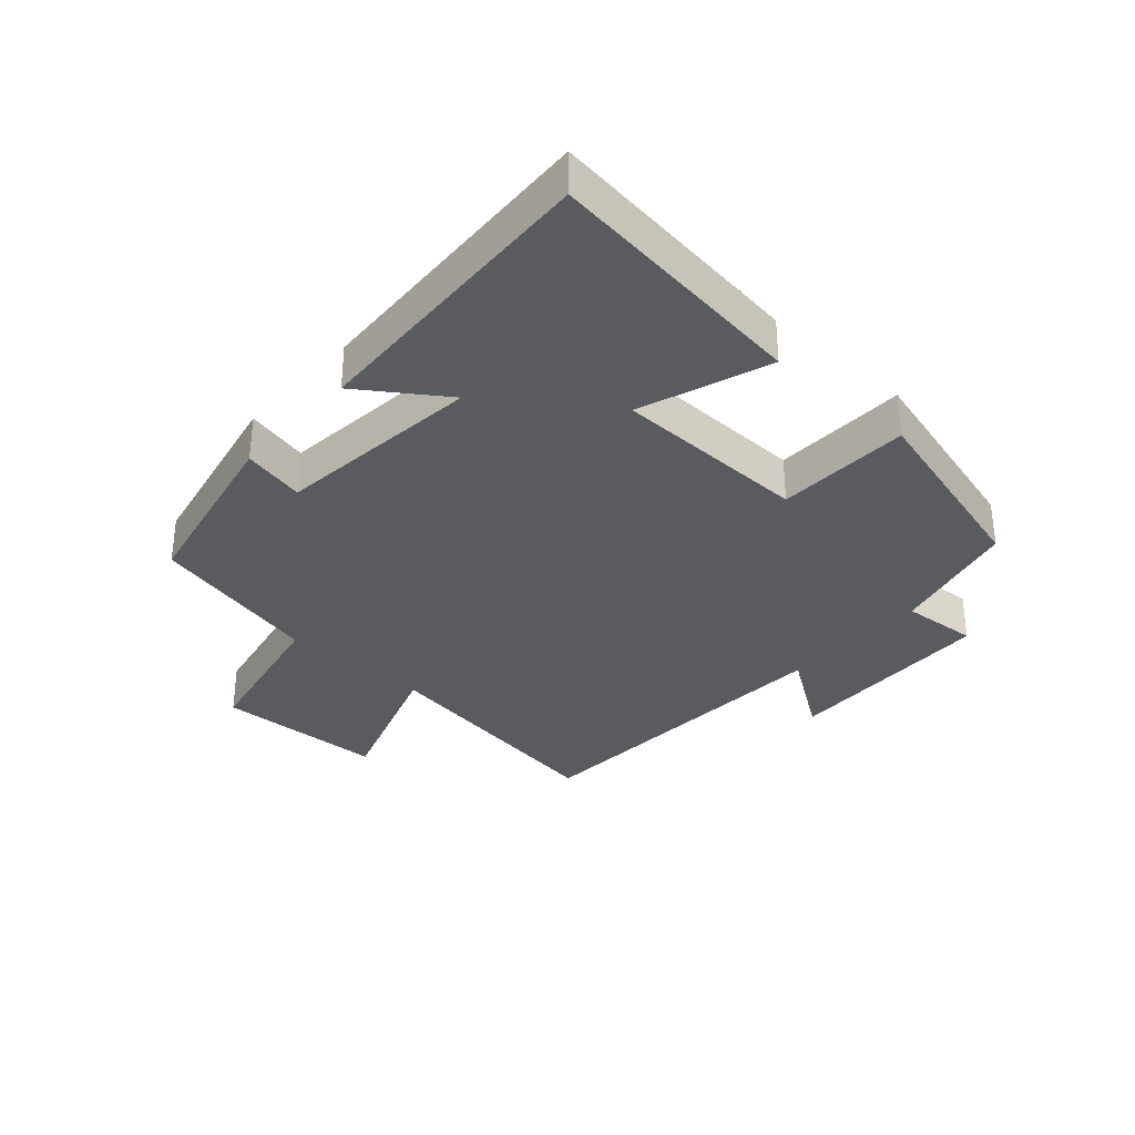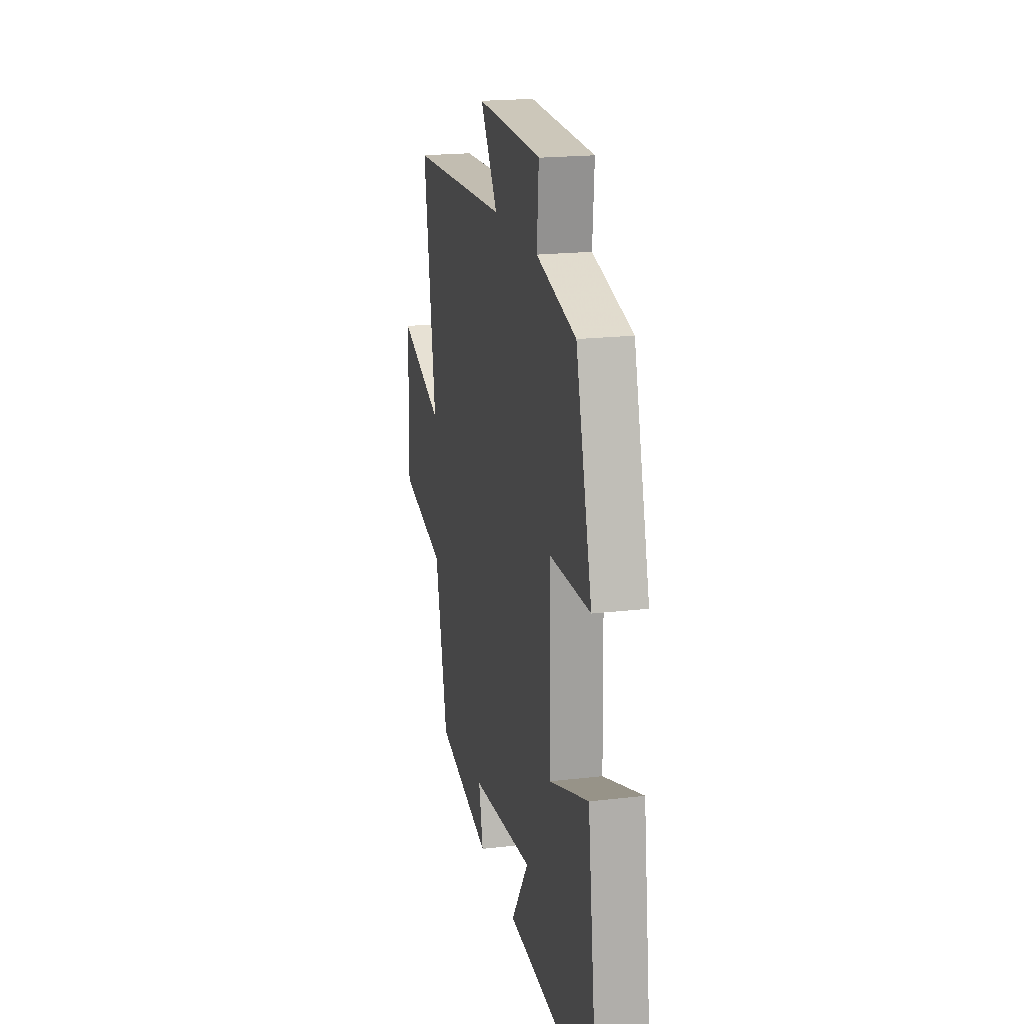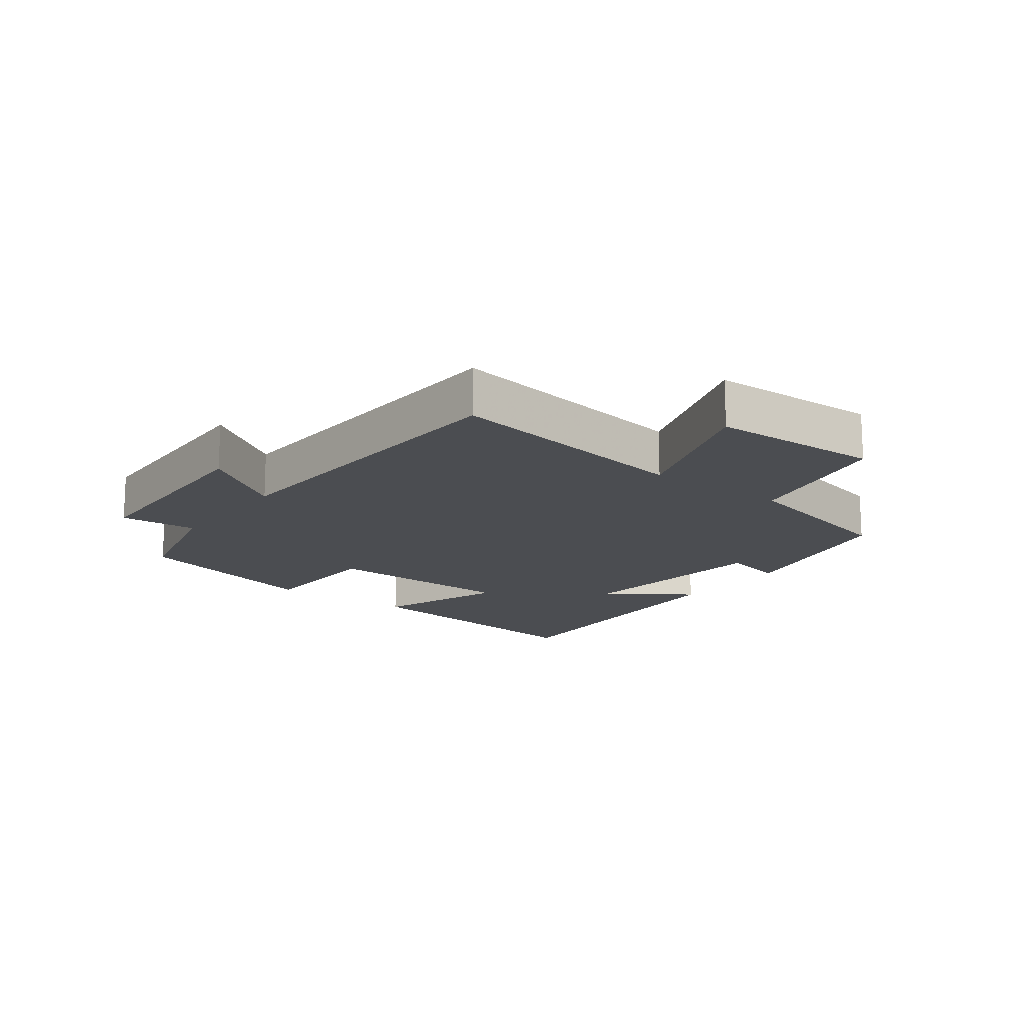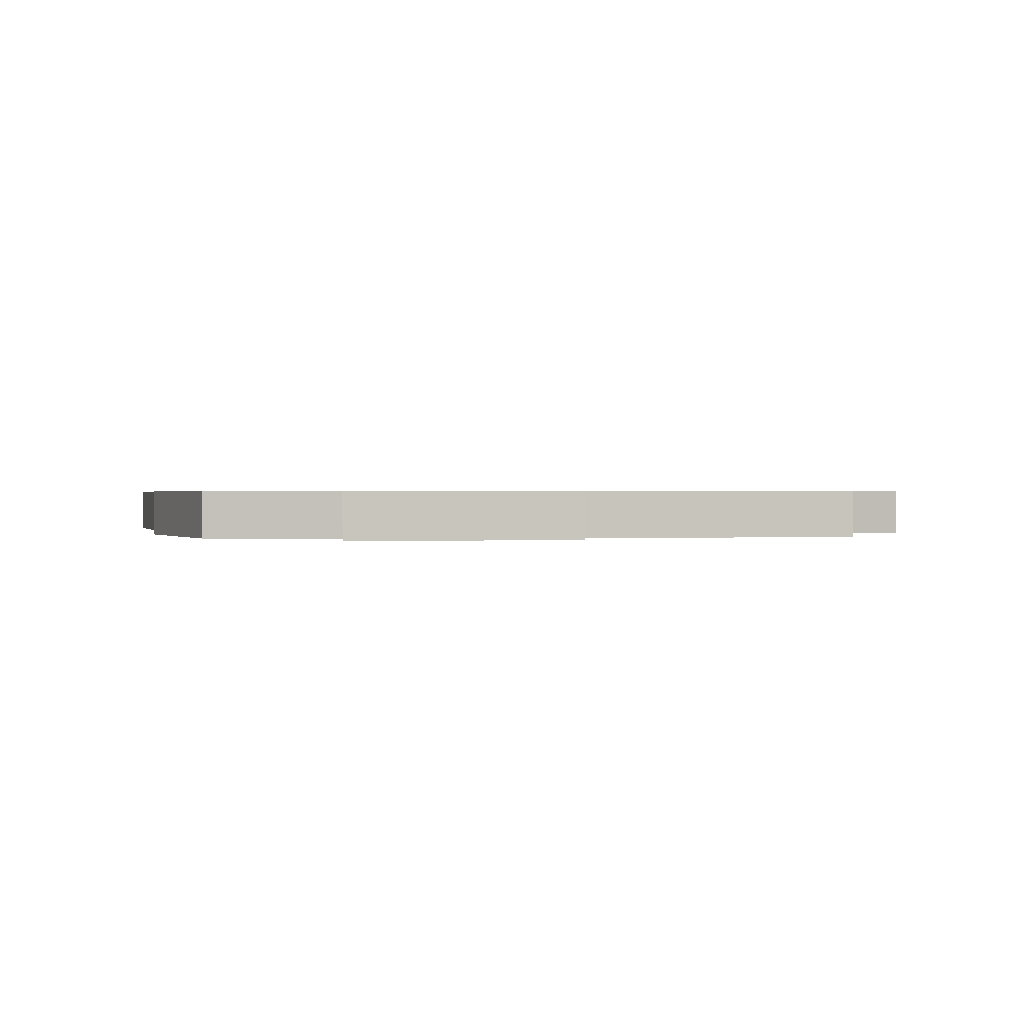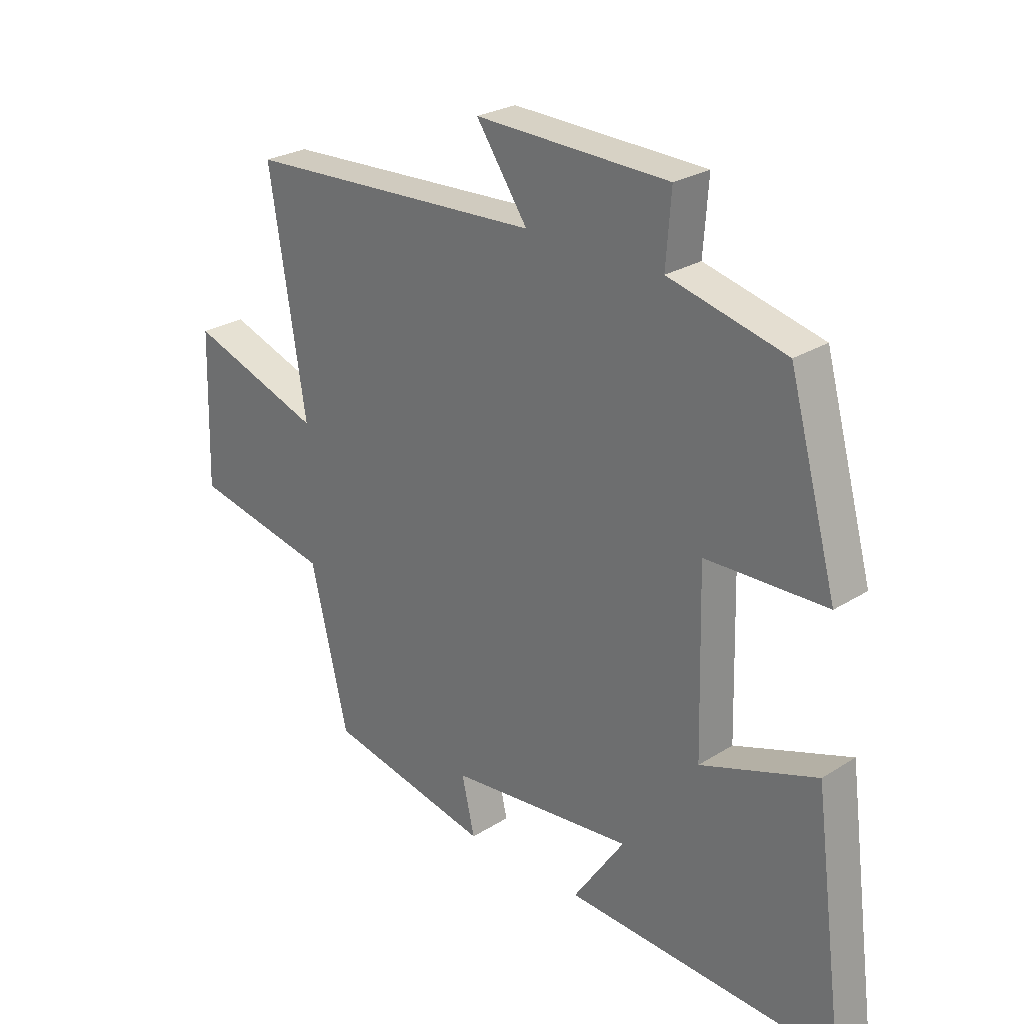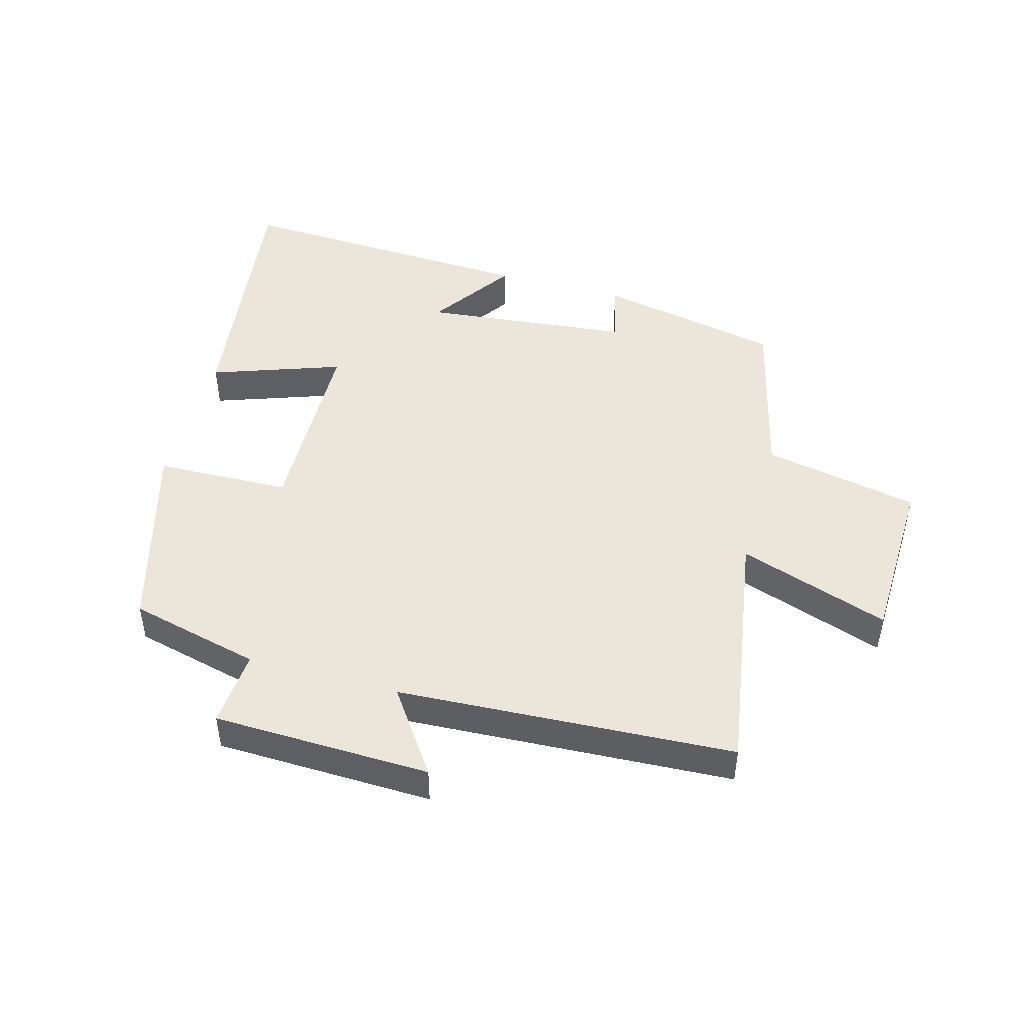
<metadata>
{"format":"obj","ext":"obj","renderer":"f3d","projection":"perspective","resolution":1024,"background":"white","views":[{"elev":-33.1,"azim":-131.7,"up":"+Y"},{"elev":19.8,"azim":-102.3,"up":"+Z"},{"elev":-15.6,"azim":53.2,"up":"+Y"},{"elev":0.5,"azim":-7.4,"up":"+Y"},{"elev":26.2,"azim":-134.8,"up":"+Z"},{"elev":46.9,"azim":15.4,"up":"+Y"}]}
</metadata>
<code>
v -0.415 0.07 0.449
v -0.208 0.07 0.5
v -0.217 0.07 0.622
v 0.125 0.07 0.632
v 0.034 0.07 0.5
v 0.564 0.07 0.473
v 0.5 0.07 0.074
v 0.738 0.07 0.156
v 0.746 0.07 -0.114
v 0.5 0.07 -0.164
v 0.434 0.07 -0.439
v 0.143 0.07 -0.5
v 0.166 0.07 -0.401
v -0.162 0.07 -0.367
v -0.071 0.07 -0.5
v -0.555 0.07 -0.524
v -0.5 0.07 -0.104
v -0.295 0.07 -0.176
v -0.287 0.07 0.134
v -0.5 0.07 0.14
v -0.415 0 0.449
v -0.208 0 0.5
v -0.217 0 0.622
v 0.125 0 0.632
v 0.034 0 0.5
v 0.564 0 0.473
v 0.5 0 0.074
v 0.738 0 0.156
v 0.746 0 -0.114
v 0.5 0 -0.164
v 0.434 0 -0.439
v 0.143 0 -0.5
v 0.166 0 -0.401
v -0.162 0 -0.367
v -0.071 0 -0.5
v -0.555 0 -0.524
v -0.5 0 -0.104
v -0.295 0 -0.176
v -0.287 0 0.134
v -0.5 0 0.14
f 19 20 1 2
f 18 19 2
f 16 17 18
f 15 16 18
f 14 15 18
f 13 14 18 2
f 10 11 12 13
f 10 13 2 3
f 7 8 9 10
f 7 10 3
f 5 6 7
f 5 7 3
f 3 4 5
f 22 21 40 39
f 22 39 38
f 38 37 36
f 38 36 35
f 38 35 34
f 22 38 34 33
f 33 32 31 30
f 23 22 33 30
f 30 29 28 27
f 23 30 27
f 27 26 25
f 23 27 25
f 25 24 23
f 1 21 22 2
f 2 22 23 3
f 3 23 24 4
f 4 24 25 5
f 5 25 26 6
f 6 26 27 7
f 7 27 28 8
f 8 28 29 9
f 9 29 30 10
f 10 30 31 11
f 11 31 32 12
f 12 32 33 13
f 13 33 34 14
f 14 34 35 15
f 15 35 36 16
f 16 36 37 17
f 17 37 38 18
f 18 38 39 19
f 19 39 40 20
f 20 40 21 1

</code>
